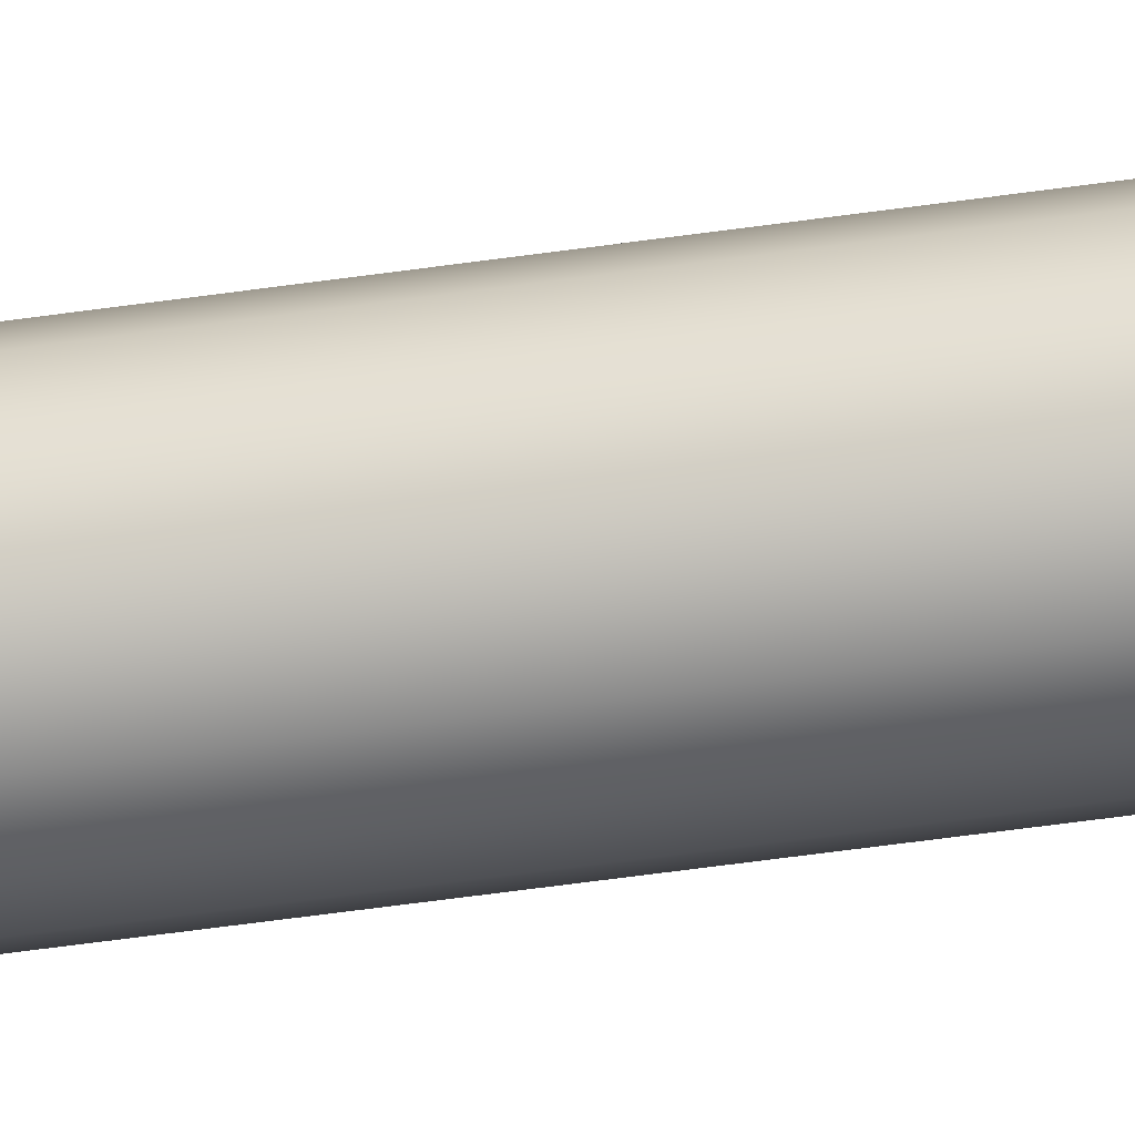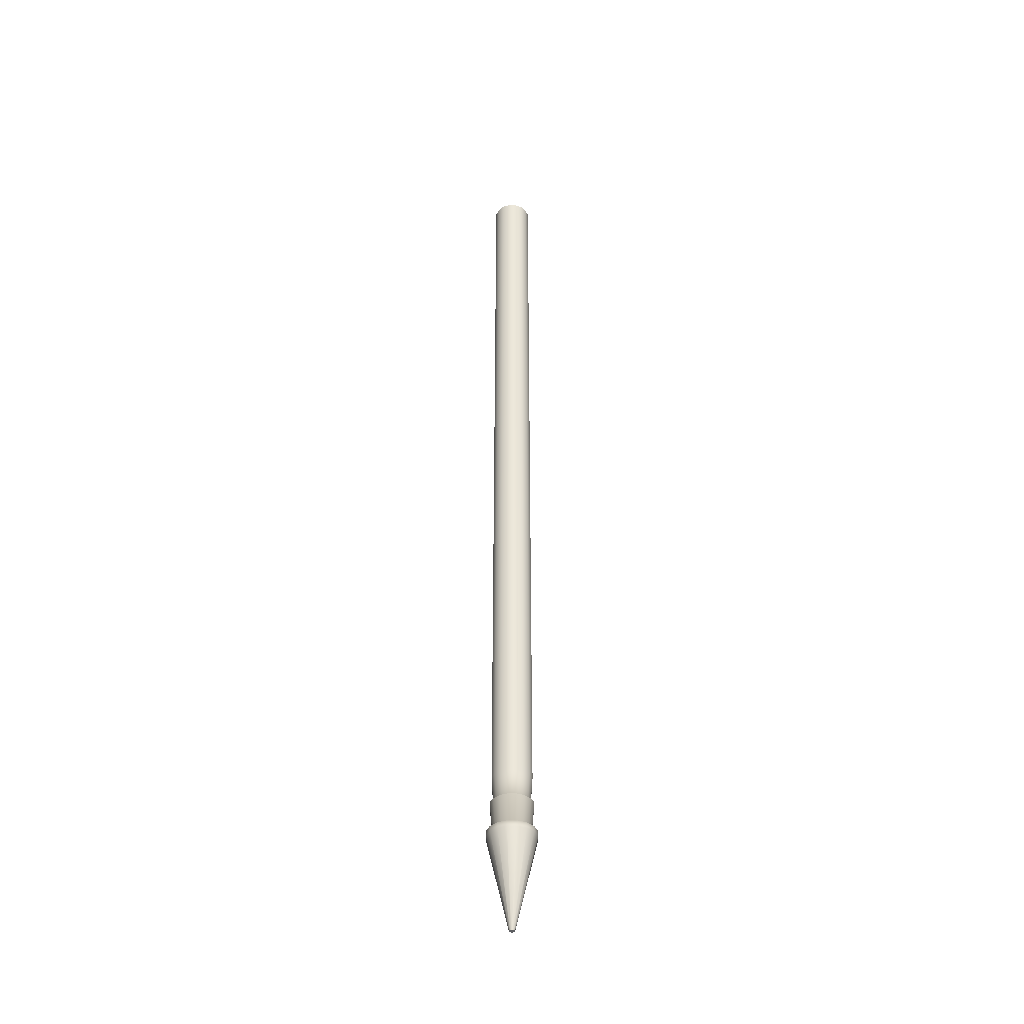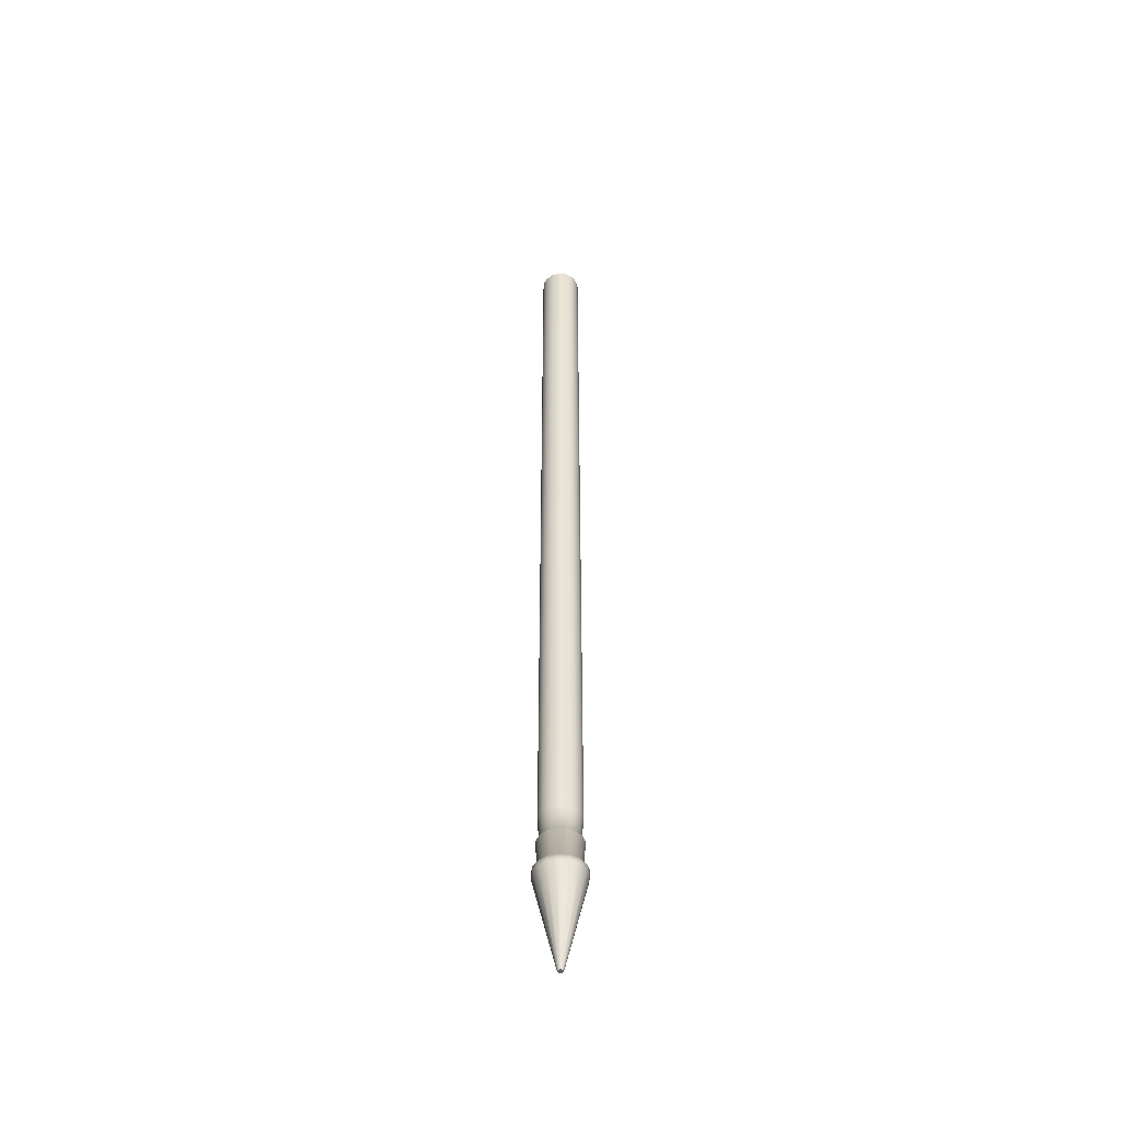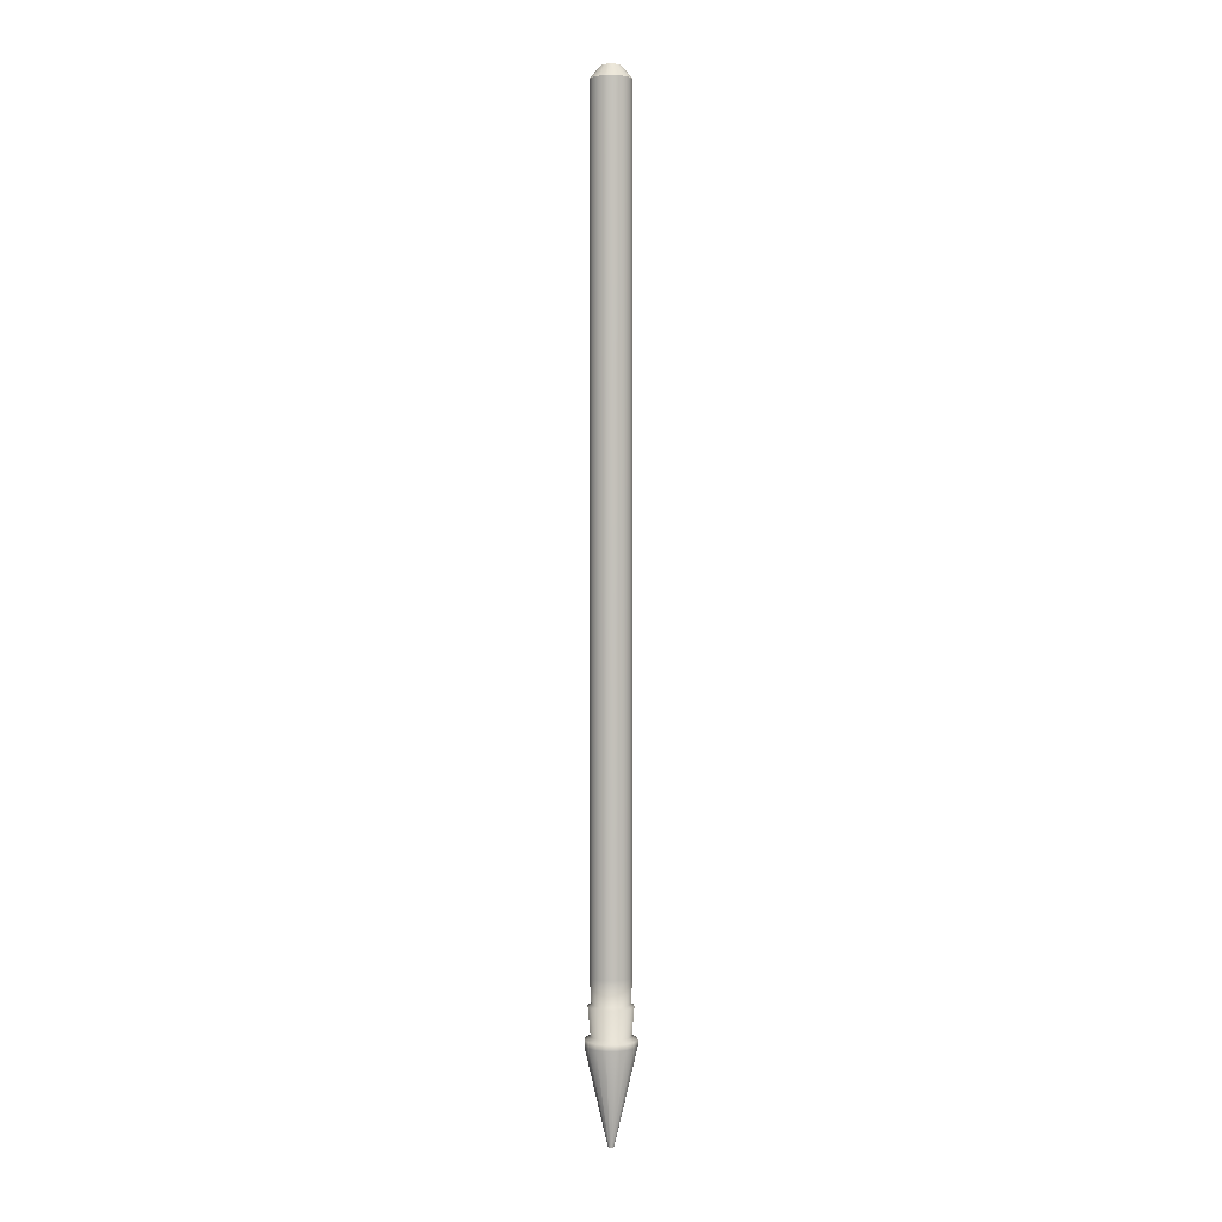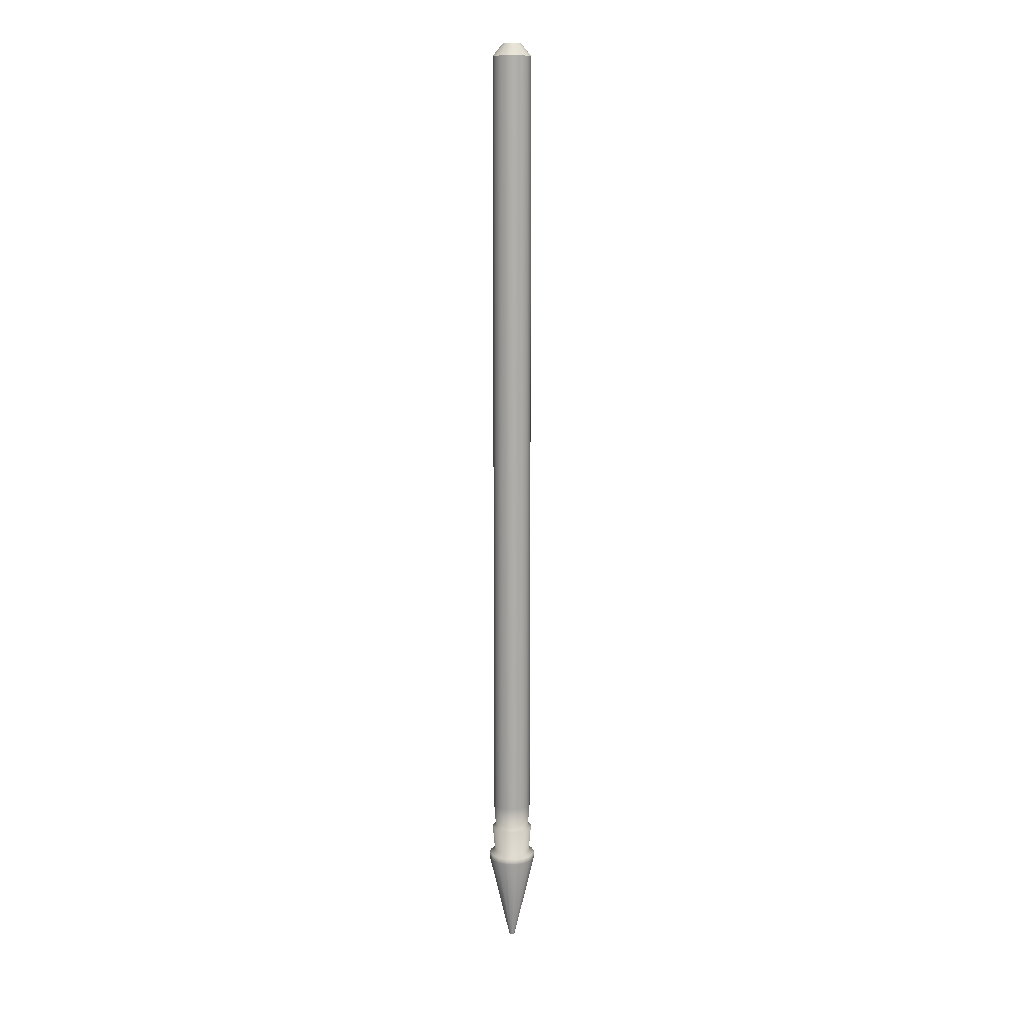
<metadata>
{"format":"obj","ext":"obj","renderer":"f3d","projection":"perspective","resolution":1024,"background":"white","views":[{"elev":-41.6,"azim":100.6,"up":"+Y"},{"elev":-39.3,"azim":-56.7,"up":"+Z"},{"elev":-48.0,"azim":-85.0,"up":"+Z"},{"elev":1.8,"azim":33.1,"up":"+Z"},{"elev":11.8,"azim":-98.1,"up":"+Z"}]}
</metadata>
<code>
v  31.09 0 -515.9
v  28.73 11.9 -515.9
v  28.73 11.9 740
v  31.09 -0.0002 740
v  21.99 21.99 -515.9
v  21.99 21.99 740
v  11.9 28.73 -515.9
v  11.9 28.73 740
v  -0 31.09 -515.9
v  -0 31.09 740
v  -11.9 28.73 -515.9
v  -11.9 28.73 740
v  -21.99 21.99 -515.9
v  -21.99 21.99 740
v  -28.73 11.9 -515.9
v  -28.73 11.9 740
v  -31.09 0 -515.9
v  -31.09 -0.0002 740
v  -28.73 -11.9 -515.9
v  -28.73 -11.9 740
v  -21.99 -21.99 -515.9
v  -21.99 -21.99 740
v  -11.9 -28.73 -515.9
v  -11.9 -28.73 740
v  0 -31.09 -515.9
v  0 -31.09 740
v  11.9 -28.73 -515.9
v  11.9 -28.73 740
v  21.99 -21.99 -515.9
v  21.99 -21.99 740
v  28.73 -11.9 -515.9
v  28.73 -11.9 740
v  13.85 5.735 759.2
v  10.6 10.6 759.2
v  5.735 13.85 759.2
v  -0 14.99 759.2
v  -5.735 13.85 759.2
v  -10.6 10.6 759.2
v  -13.85 5.735 759.2
v  -14.99 -0.0002 759.2
v  -13.85 -5.736 759.2
v  -10.6 -10.6 759.2
v  -5.735 -13.85 759.2
v  -0 -14.99 759.2
v  5.735 -13.85 759.2
v  10.6 -10.6 759.2
v  13.85 -5.736 759.2
v  14.99 -0.0002 759.2
v  28.17 0.0001 -554.6
v  26.02 10.78 -554.6
v  26.02 -10.78 -554.6
v  19.92 -19.92 -554.6
v  10.78 -26.02 -554.6
v  0.0001 -28.17 -554.6
v  -10.78 -26.02 -554.6
v  -19.92 -19.92 -554.6
v  -26.02 -10.78 -554.6
v  -28.17 0.0001 -554.6
v  -26.02 10.78 -554.6
v  -19.92 19.92 -554.6
v  -10.78 26.02 -554.6
v  -0 28.17 -554.6
v  10.78 26.02 -554.6
v  19.92 19.92 -554.6
v  35.6 14.75 -604.9
v  38.54 0.0004 -604.9
v  38.54 0 -613.9
v  35.6 14.75 -613.9
v  27.25 27.25 -604.9
v  27.25 27.25 -613.9
v  14.75 35.6 -604.9
v  14.75 35.6 -613.9
v  -0 38.54 -604.9
v  -0 38.54 -613.9
v  -14.75 35.6 -604.9
v  -14.75 35.6 -613.9
v  -27.25 27.25 -604.9
v  -27.25 27.25 -613.9
v  -35.6 14.75 -604.9
v  -35.6 14.75 -613.9
v  -38.54 0.0002 -604.9
v  -38.54 0.0002 -613.9
v  -35.6 -14.75 -604.9
v  -35.6 -14.75 -613.9
v  -27.25 -27.25 -604.9
v  -27.25 -27.25 -613.9
v  -14.75 -35.6 -604.9
v  -14.75 -35.6 -613.9
v  0.0002 -38.54 -604.9
v  0.0002 -38.54 -613.9
v  14.75 -35.6 -604.9
v  14.75 -35.6 -613.9
v  27.25 -27.25 -604.9
v  27.25 -27.25 -613.9
v  35.6 -14.75 -604.9
v  35.6 -14.75 -613.9
v  4.035 -1.671 -759.2
v  3.089 -3.088 -759.2
v  1.671 -4.035 -759.2
v  0 -4.368 -759.2
v  -1.671 -4.035 -759.2
v  -3.089 -3.088 -759.2
v  -4.035 -1.671 -759.2
v  -4.368 0.0001 -759.2
v  -4.035 1.671 -759.2
v  -3.089 3.089 -759.2
v  -1.672 4.035 -759.2
v  -0 4.368 -759.2
v  1.671 4.035 -759.2
v  3.089 3.089 -759.2
v  4.035 1.672 -759.2
v  4.368 0.0001 -759.2
v  27.4 11.35 -600.5
v  29.66 0.0002 -600.5
v  27.4 -11.35 -600.5
v  20.97 -20.97 -600.5
v  11.35 -27.4 -600.5
v  0.0002 -29.66 -600.5
v  -11.35 -27.4 -600.5
v  -20.97 -20.97 -600.5
v  -27.4 -11.35 -600.5
v  -29.66 0.0002 -600.5
v  -27.4 11.35 -600.5
v  -20.97 20.97 -600.5
v  -11.35 27.4 -600.5
v  -0 29.66 -600.5
v  11.35 27.4 -600.5
v  20.97 20.97 -600.5
v  33.55 0.0001 -557.7
v  31 12.84 -557.7
v  31 -12.84 -557.7
v  23.72 -23.72 -557.7
v  12.84 -31 -557.7
v  0.0001 -33.55 -557.7
v  -12.84 -31 -557.7
v  -23.72 -23.72 -557.7
v  -31 -12.84 -557.7
v  -33.55 0.0001 -557.7
v  -31 12.84 -557.7
v  -23.72 23.72 -557.7
v  -12.84 31 -557.7
v  -0 33.55 -557.7
v  12.84 31 -557.7
v  23.72 23.72 -557.7
g arrow_bolt
f 1 2 3
f 3 4 1
f 2 5 6
f 6 3 2
f 5 7 8
f 8 6 5
f 7 9 10
f 10 8 7
f 9 11 12
f 12 10 9
f 11 13 14
f 14 12 11
f 13 15 16
f 16 14 13
f 15 17 18
f 18 16 15
f 17 19 20
f 20 18 17
f 19 21 22
f 22 20 19
f 21 23 24
f 24 22 21
f 23 25 26
f 26 24 23
f 25 27 28
f 28 26 25
f 27 29 30
f 30 28 27
f 29 31 32
f 32 30 29
f 31 1 4
f 4 32 31
f 33 34 35
f 35 36 37
f 37 38 39
f 35 37 39
f 39 40 41
f 41 42 43
f 39 41 43
f 43 44 45
f 45 46 47
f 43 45 47
f 39 43 47
f 35 39 47
f 33 35 47
f 48 33 47
f 3 33 48
f 48 4 3
f 6 34 33
f 33 3 6
f 8 35 34
f 34 6 8
f 10 36 35
f 35 8 10
f 12 37 36
f 36 10 12
f 14 38 37
f 37 12 14
f 16 39 38
f 38 14 16
f 18 40 39
f 39 16 18
f 20 41 40
f 40 18 20
f 22 42 41
f 41 20 22
f 24 43 42
f 42 22 24
f 26 44 43
f 43 24 26
f 28 45 44
f 44 26 28
f 30 46 45
f 45 28 30
f 32 47 46
f 46 30 32
f 4 48 47
f 47 32 4
f 1 49 50
f 50 2 1
f 31 51 49
f 49 1 31
f 29 52 51
f 51 31 29
f 27 53 52
f 52 29 27
f 25 54 53
f 53 27 25
f 23 55 54
f 54 25 23
f 21 56 55
f 55 23 21
f 19 57 56
f 56 21 19
f 17 58 57
f 57 19 17
f 15 59 58
f 58 17 15
f 13 60 59
f 59 15 13
f 11 61 60
f 60 13 11
f 9 62 61
f 61 11 9
f 7 63 62
f 62 9 7
f 5 64 63
f 63 7 5
f 2 50 64
f 64 5 2
f 65 66 67
f 67 68 65
f 69 65 68
f 68 70 69
f 71 69 70
f 70 72 71
f 73 71 72
f 72 74 73
f 75 73 74
f 74 76 75
f 77 75 76
f 76 78 77
f 79 77 78
f 78 80 79
f 81 79 80
f 80 82 81
f 83 81 82
f 82 84 83
f 85 83 84
f 84 86 85
f 87 85 86
f 86 88 87
f 89 87 88
f 88 90 89
f 91 89 90
f 90 92 91
f 93 91 92
f 92 94 93
f 95 93 94
f 94 96 95
f 66 95 96
f 96 67 66
f 97 98 99
f 99 100 101
f 101 102 103
f 99 101 103
f 103 104 105
f 105 106 107
f 103 105 107
f 107 108 109
f 109 110 111
f 107 109 111
f 103 107 111
f 99 103 111
f 97 99 111
f 112 97 111
f 113 114 66
f 66 65 113
f 114 115 95
f 95 66 114
f 115 116 93
f 93 95 115
f 116 117 91
f 91 93 116
f 117 118 89
f 89 91 117
f 118 119 87
f 87 89 118
f 119 120 85
f 85 87 119
f 120 121 83
f 83 85 120
f 121 122 81
f 81 83 121
f 122 123 79
f 79 81 122
f 123 124 77
f 77 79 123
f 124 125 75
f 75 77 124
f 125 126 73
f 73 75 125
f 126 127 71
f 71 73 126
f 127 128 69
f 69 71 127
f 128 113 65
f 65 69 128
f 112 111 68
f 68 67 112
f 111 110 70
f 70 68 111
f 110 109 72
f 72 70 110
f 109 108 74
f 74 72 109
f 108 107 76
f 76 74 108
f 107 106 78
f 78 76 107
f 106 105 80
f 80 78 106
f 105 104 82
f 82 80 105
f 104 103 84
f 84 82 104
f 103 102 86
f 86 84 103
f 102 101 88
f 88 86 102
f 101 100 90
f 90 88 101
f 100 99 92
f 92 90 100
f 99 98 94
f 94 92 99
f 98 97 96
f 96 94 98
f 97 112 67
f 67 96 97
f 129 130 50
f 50 49 129
f 131 129 49
f 49 51 131
f 132 131 51
f 51 52 132
f 133 132 52
f 52 53 133
f 134 133 53
f 53 54 134
f 135 134 54
f 54 55 135
f 136 135 55
f 55 56 136
f 137 136 56
f 56 57 137
f 138 137 57
f 57 58 138
f 139 138 58
f 58 59 139
f 140 139 59
f 59 60 140
f 141 140 60
f 60 61 141
f 142 141 61
f 61 62 142
f 143 142 62
f 62 63 143
f 144 143 63
f 63 64 144
f 130 144 64
f 64 50 130
f 114 113 130
f 130 129 114
f 115 114 129
f 129 131 115
f 116 115 131
f 131 132 116
f 117 116 132
f 132 133 117
f 118 117 133
f 133 134 118
f 119 118 134
f 134 135 119
f 120 119 135
f 135 136 120
f 121 120 136
f 136 137 121
f 122 121 137
f 137 138 122
f 123 122 138
f 138 139 123
f 124 123 139
f 139 140 124
f 125 124 140
f 140 141 125
f 126 125 141
f 141 142 126
f 127 126 142
f 142 143 127
f 128 127 143
f 143 144 128
f 113 128 144
f 144 130 113

</code>
